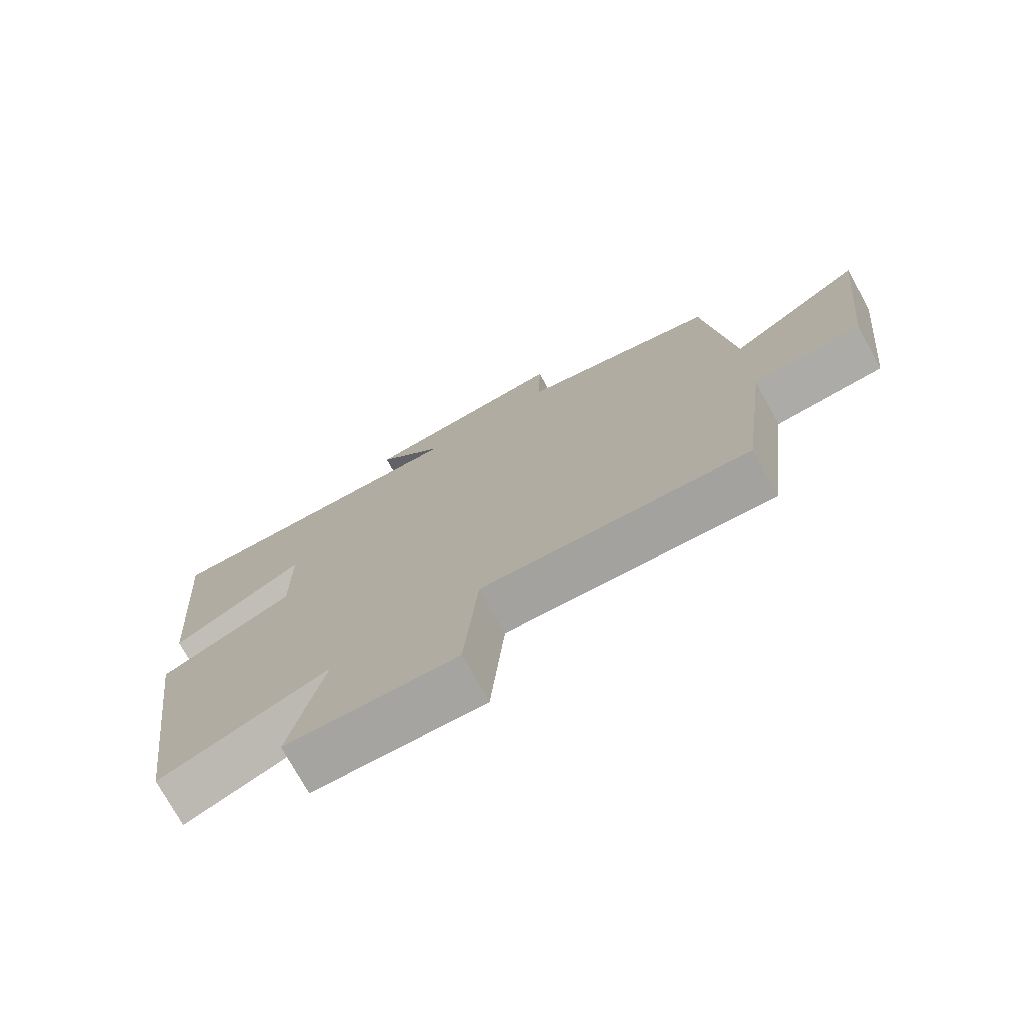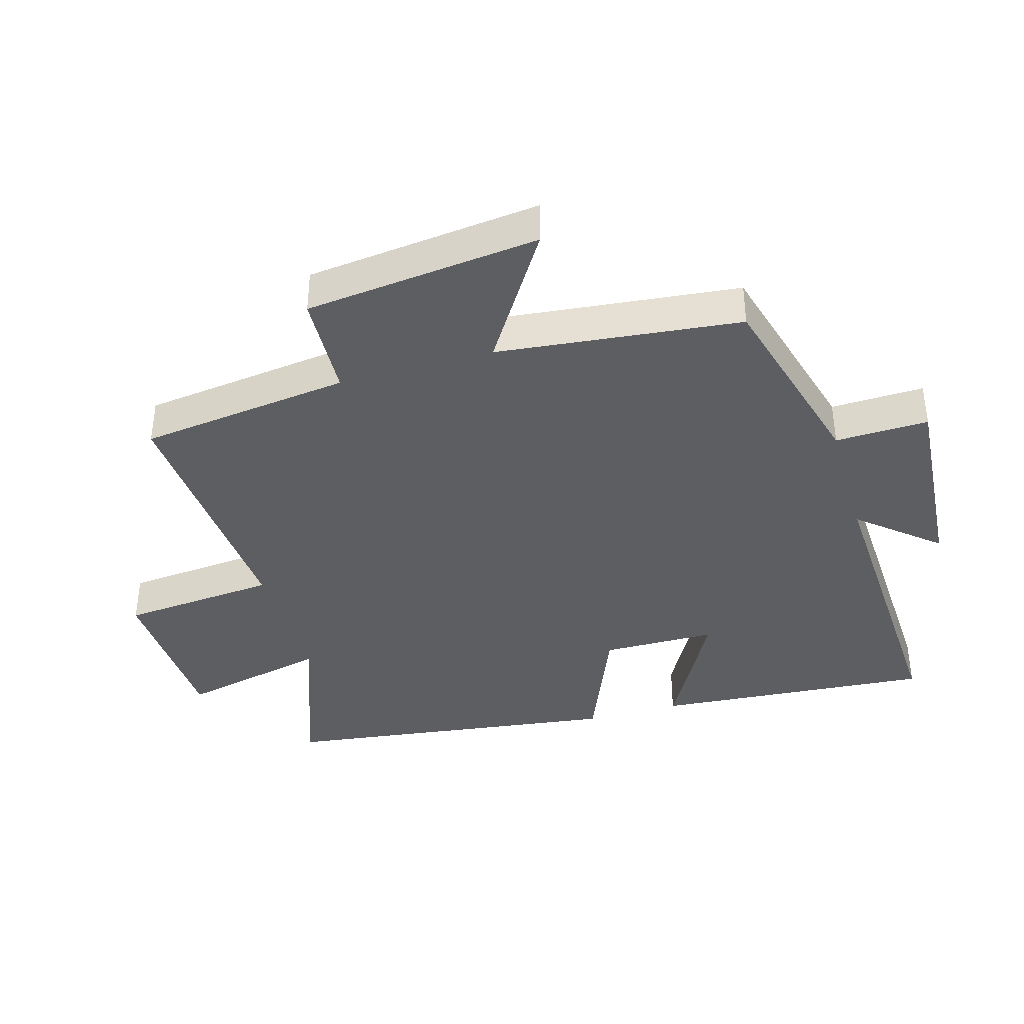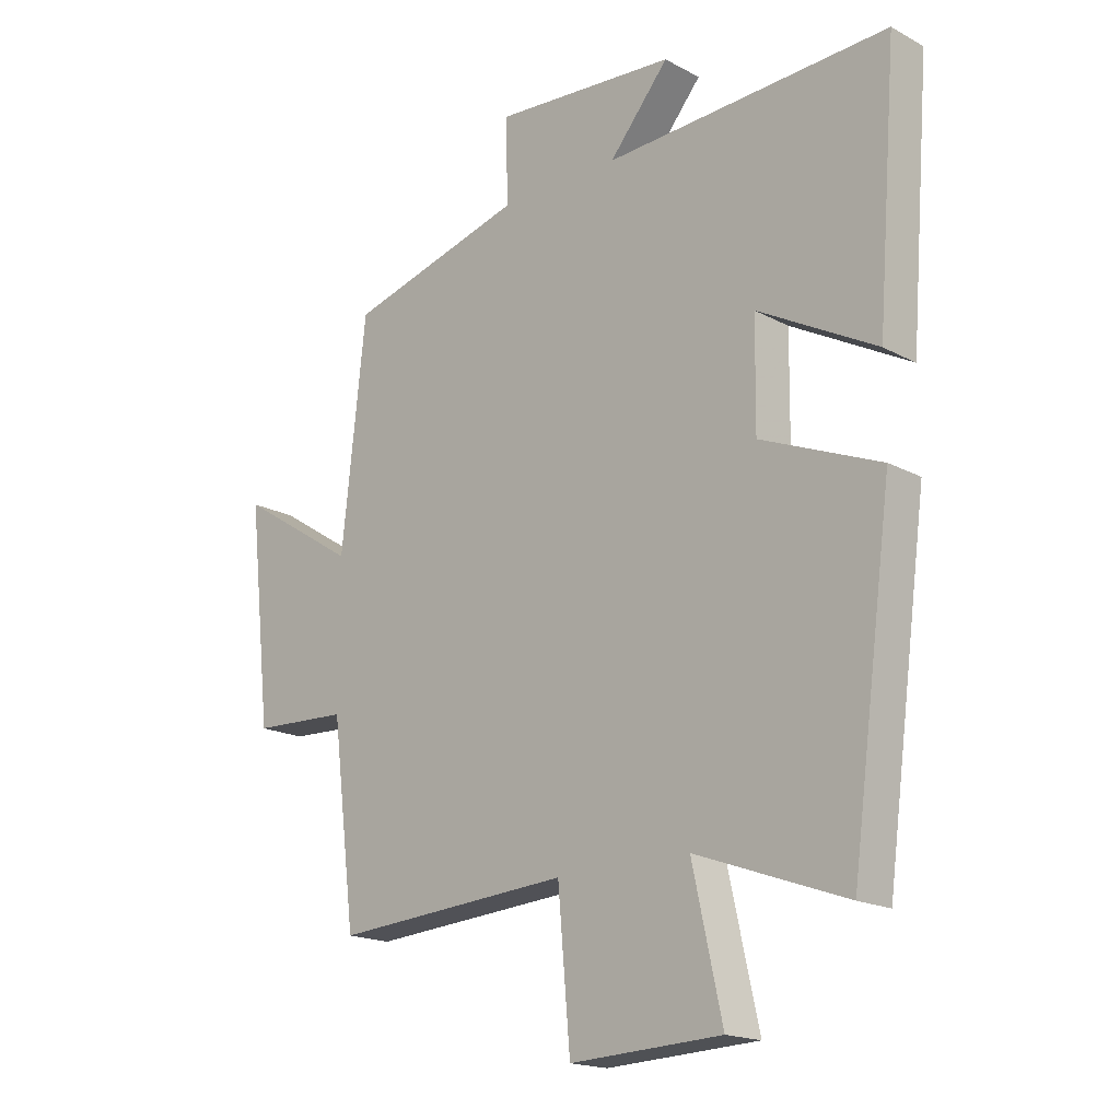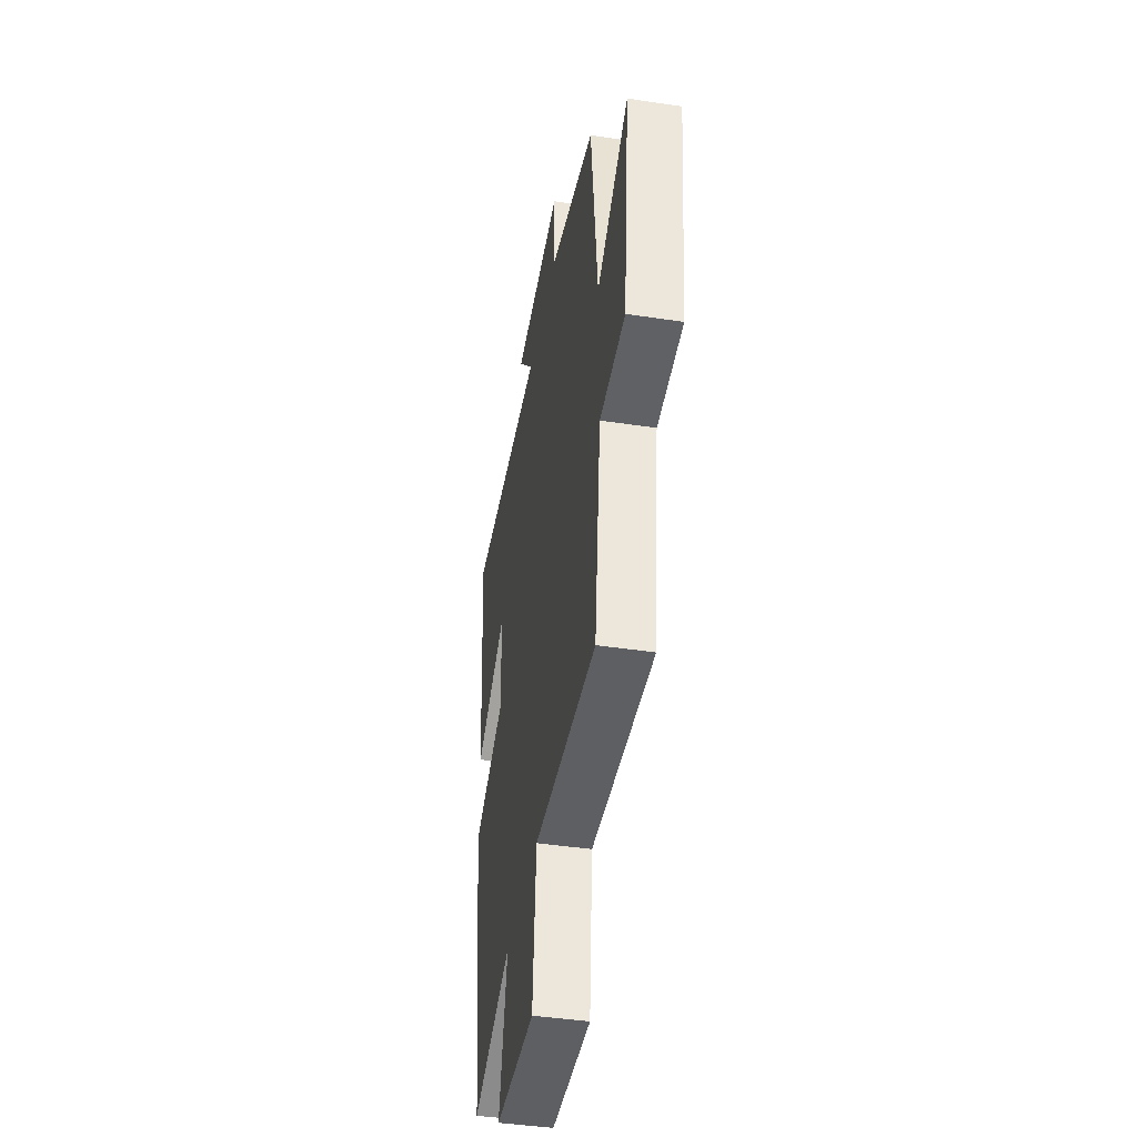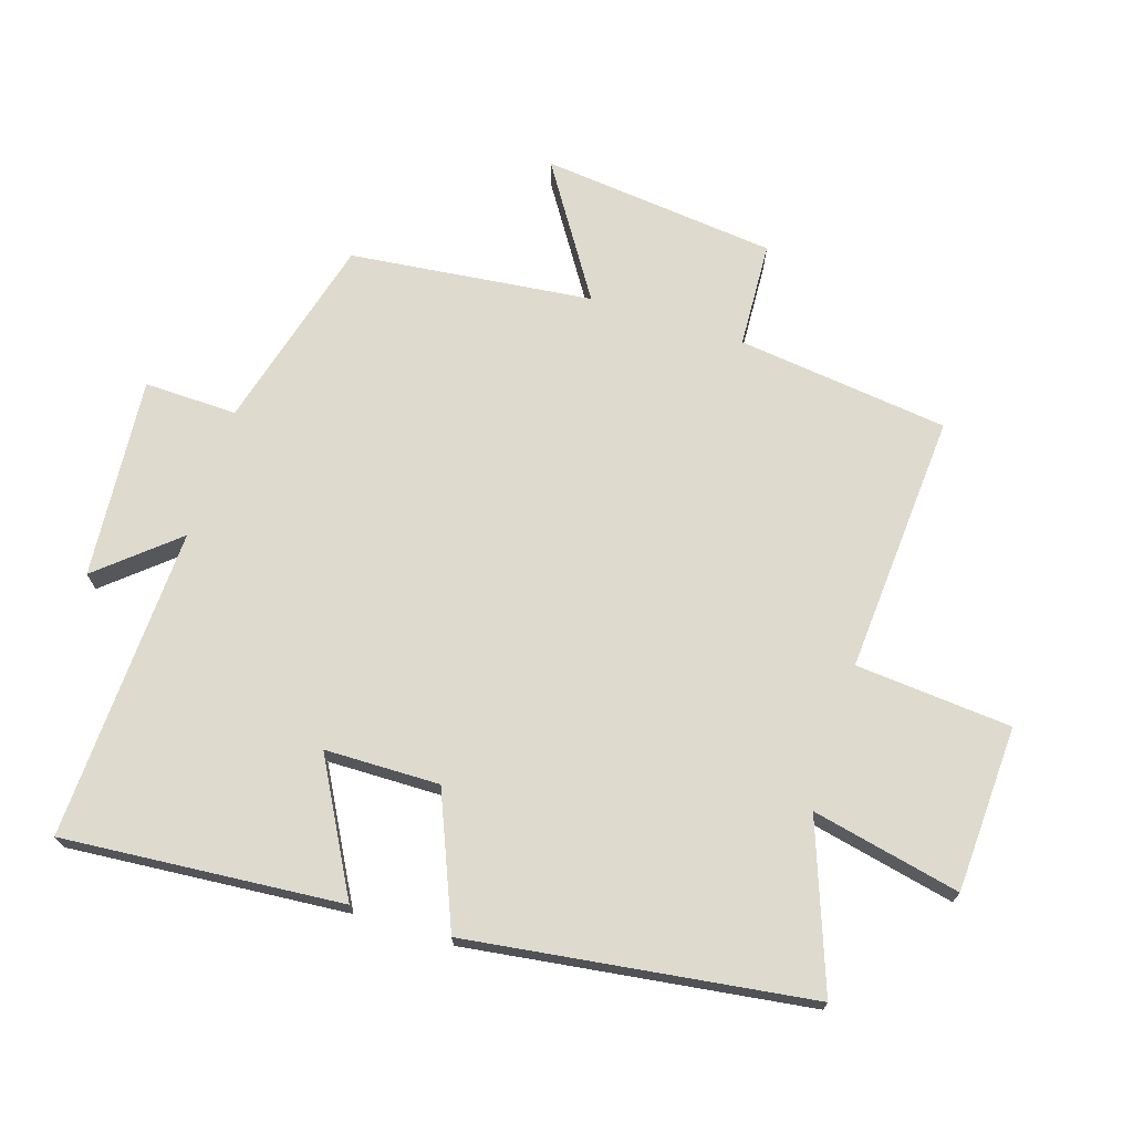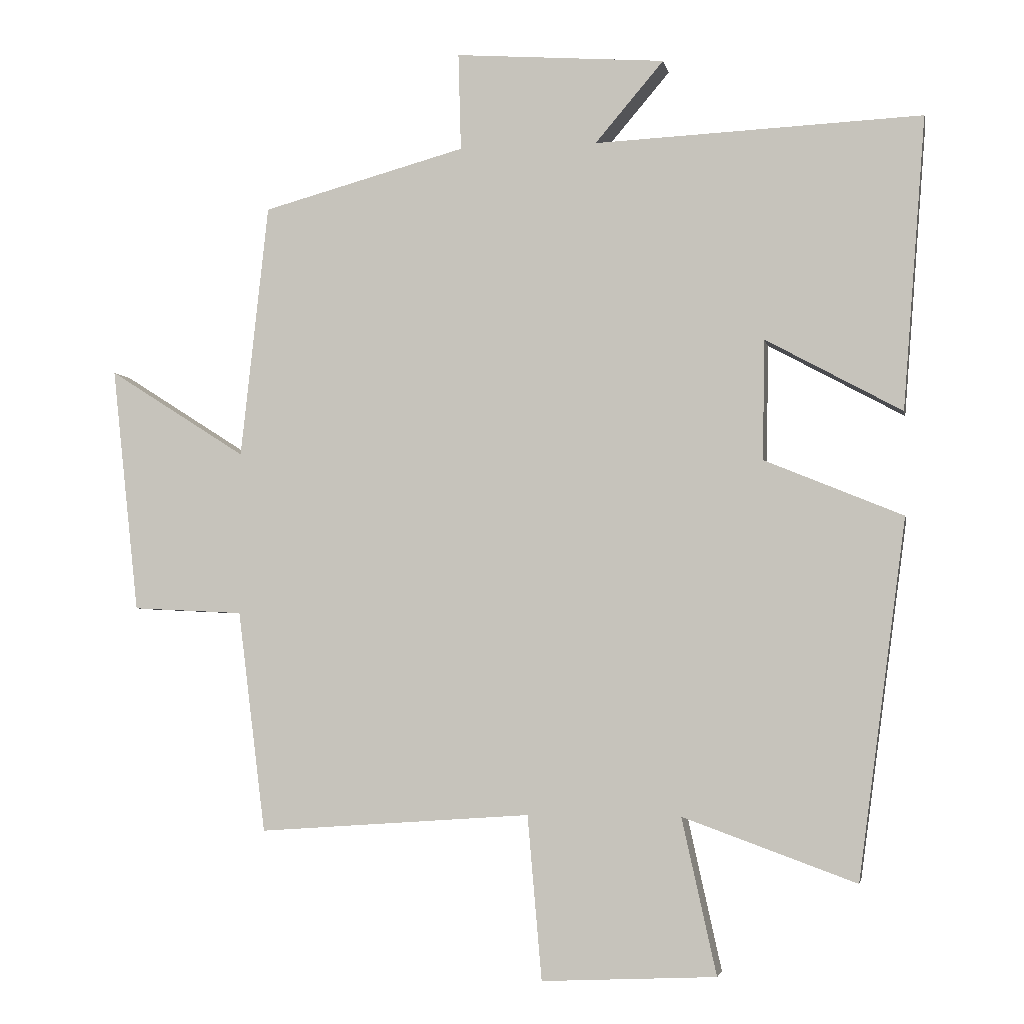
<metadata>
{"format":"obj","ext":"obj","renderer":"f3d","projection":"perspective","resolution":1024,"background":"white","views":[{"elev":-74.9,"azim":-151.0,"up":"+Z"},{"elev":-38.8,"azim":-73.8,"up":"+Y"},{"elev":-18.0,"azim":43.7,"up":"+Z"},{"elev":-43.8,"azim":-100.0,"up":"+Z"},{"elev":71.1,"azim":107.5,"up":"+Y"},{"elev":-3.8,"azim":10.8,"up":"+Z"}]}
</metadata>
<code>
v -0.459 0.07 0.418
v -0.157 0.07 0.5
v -0.161 0.07 0.644
v 0.151 0.07 0.62
v 0.049 0.07 0.5
v 0.534 0.07 0.521
v 0.5 0.07 0.088
v 0.298 0.07 0.198
v 0.296 0.07 0.02
v 0.5 0.07 -0.064
v 0.429 0.07 -0.593
v 0.173 0.07 -0.5
v 0.224 0.07 -0.73
v -0.034 0.07 -0.742
v -0.055 0.07 -0.5
v -0.459 0.07 -0.528
v -0.5 0.07 -0.2
v -0.664 0.07 -0.192
v -0.704 0.07 0.172
v -0.5 0.07 0.042
v -0.459 0 0.418
v -0.157 0 0.5
v -0.161 0 0.644
v 0.151 0 0.62
v 0.049 0 0.5
v 0.534 0 0.521
v 0.5 0 0.088
v 0.298 0 0.198
v 0.296 0 0.02
v 0.5 0 -0.064
v 0.429 0 -0.593
v 0.173 0 -0.5
v 0.224 0 -0.73
v -0.034 0 -0.742
v -0.055 0 -0.5
v -0.459 0 -0.528
v -0.5 0 -0.2
v -0.664 0 -0.192
v -0.704 0 0.172
v -0.5 0 0.042
f 17 18 19 20
f 15 16 17 20
f 15 20 1 2
f 12 13 14 15
f 12 15 2 3
f 9 10 11 12
f 8 9 12 3
f 5 6 7 8
f 5 8 3
f 3 4 5
f 40 39 38 37
f 40 37 36 35
f 22 21 40 35
f 35 34 33 32
f 23 22 35 32
f 32 31 30 29
f 23 32 29 28
f 28 27 26 25
f 23 28 25
f 25 24 23
f 1 21 22 2
f 2 22 23 3
f 3 23 24 4
f 4 24 25 5
f 5 25 26 6
f 6 26 27 7
f 7 27 28 8
f 8 28 29 9
f 9 29 30 10
f 10 30 31 11
f 11 31 32 12
f 12 32 33 13
f 13 33 34 14
f 14 34 35 15
f 15 35 36 16
f 16 36 37 17
f 17 37 38 18
f 18 38 39 19
f 19 39 40 20
f 20 40 21 1

</code>
